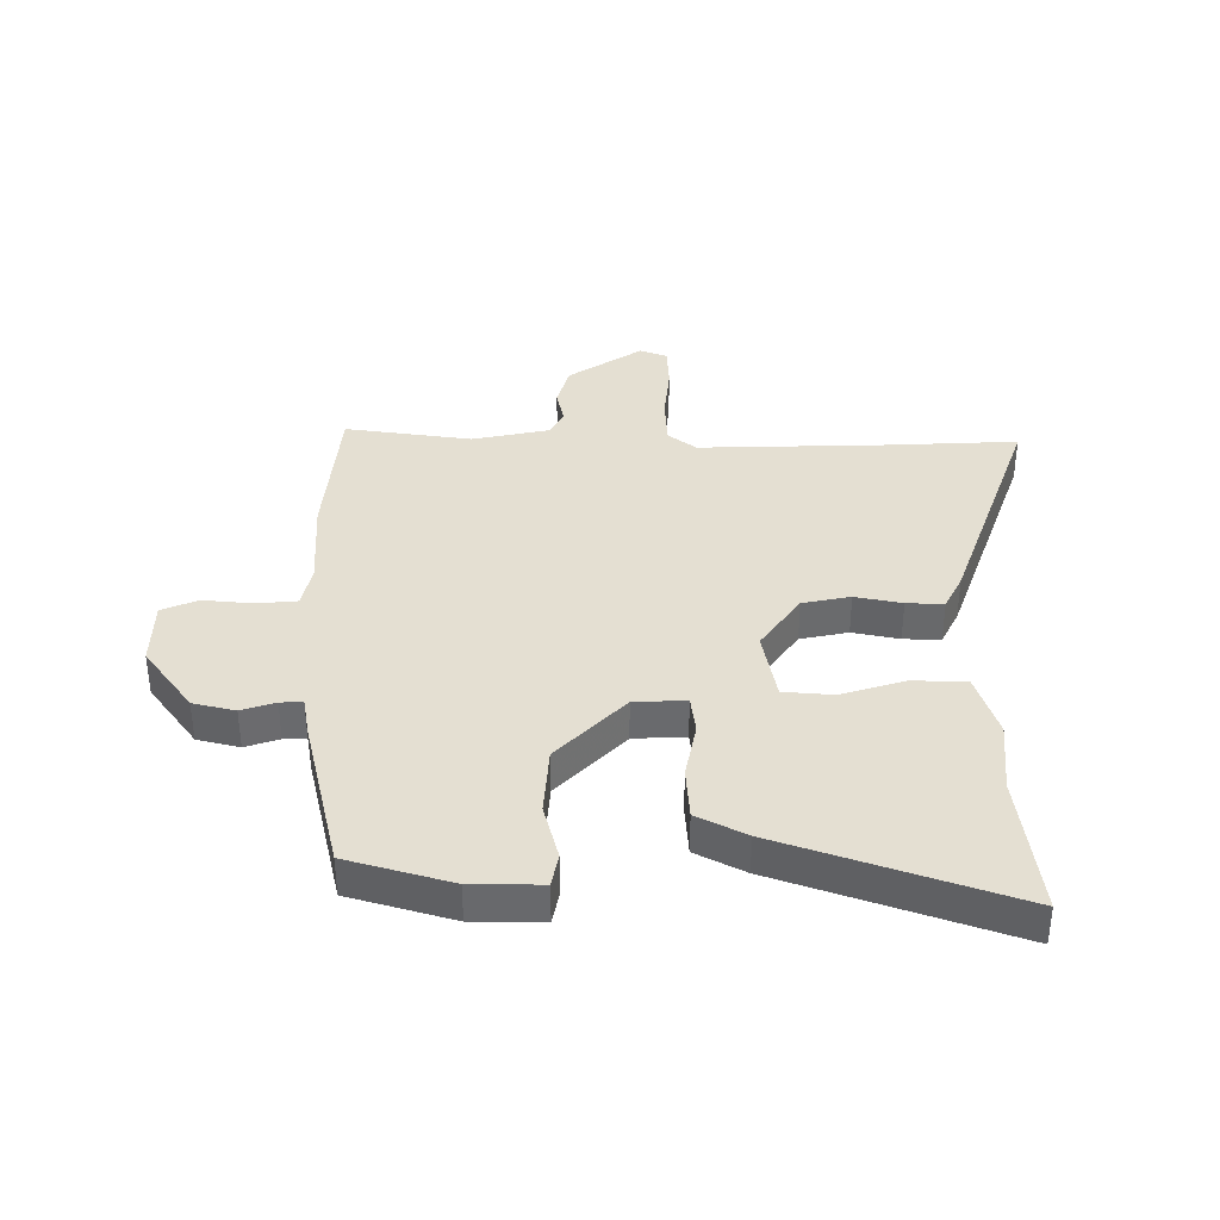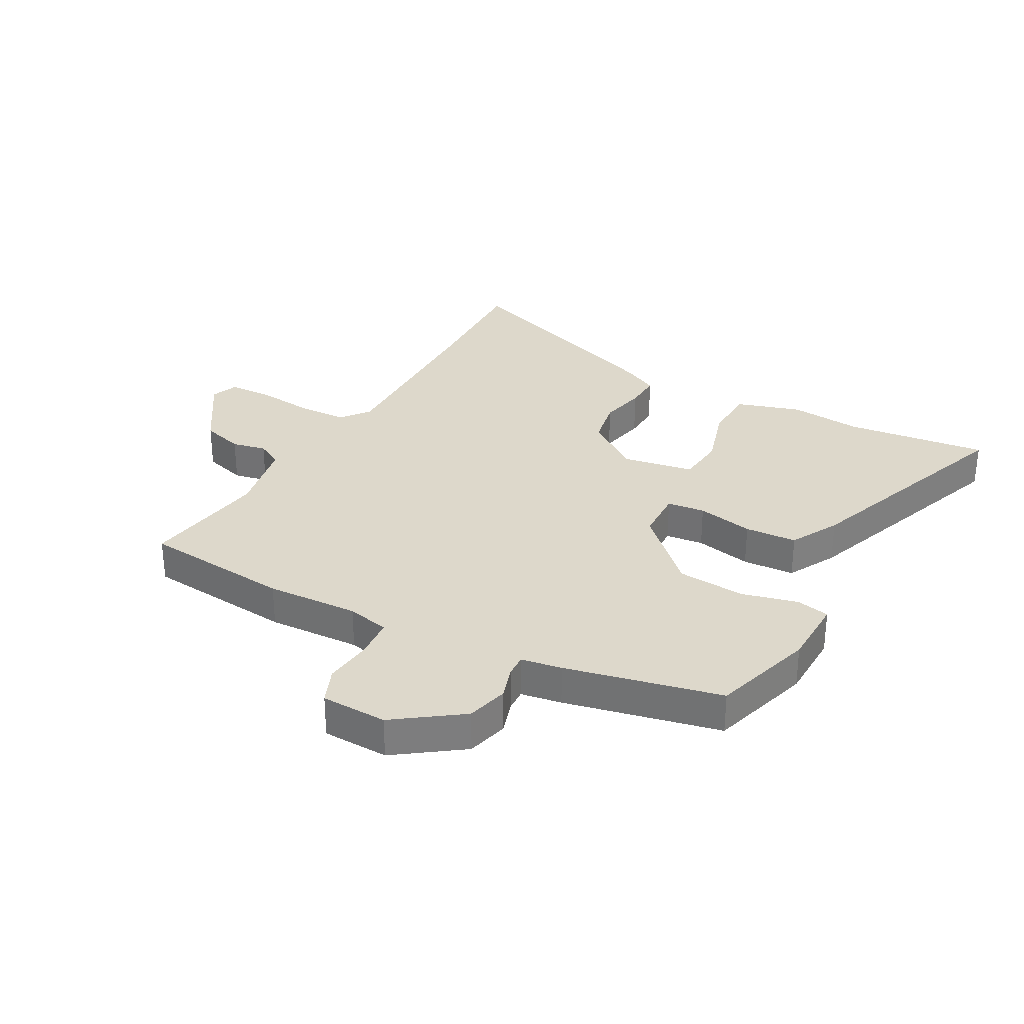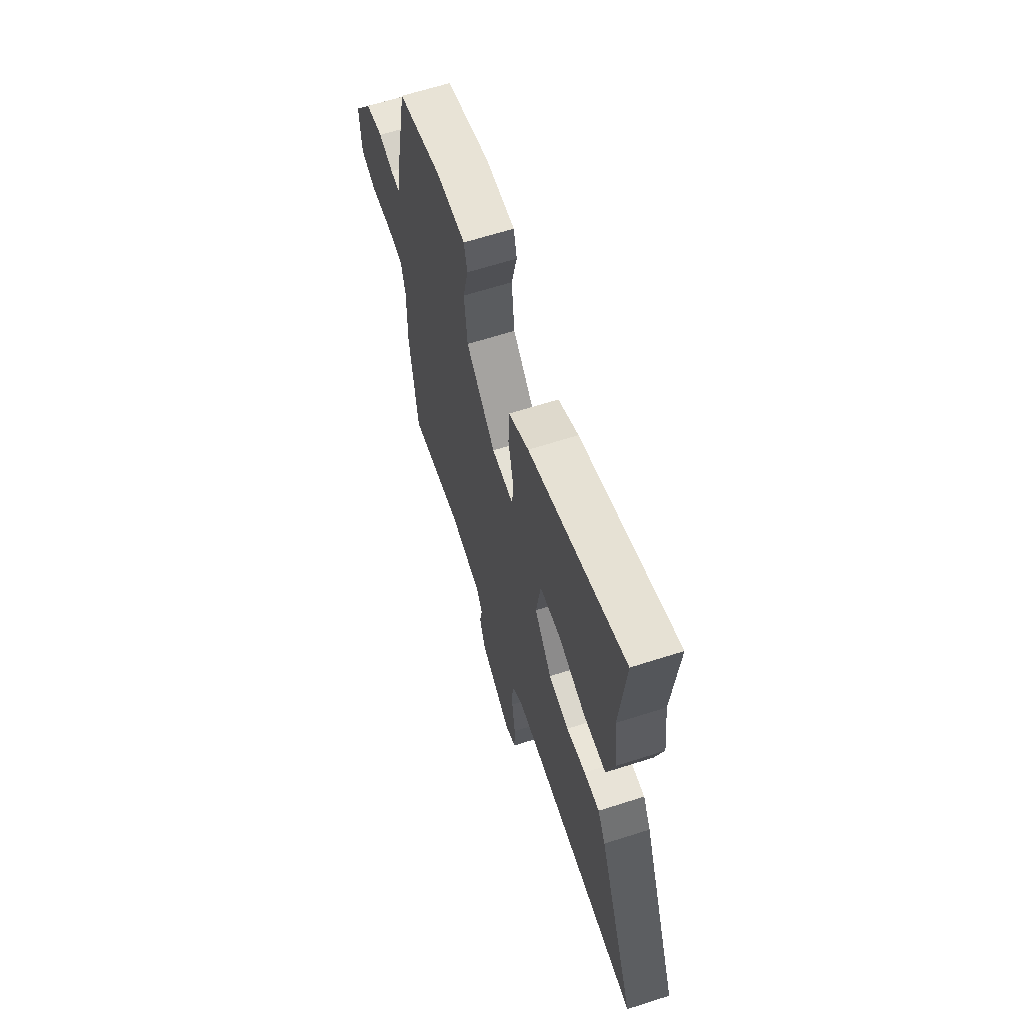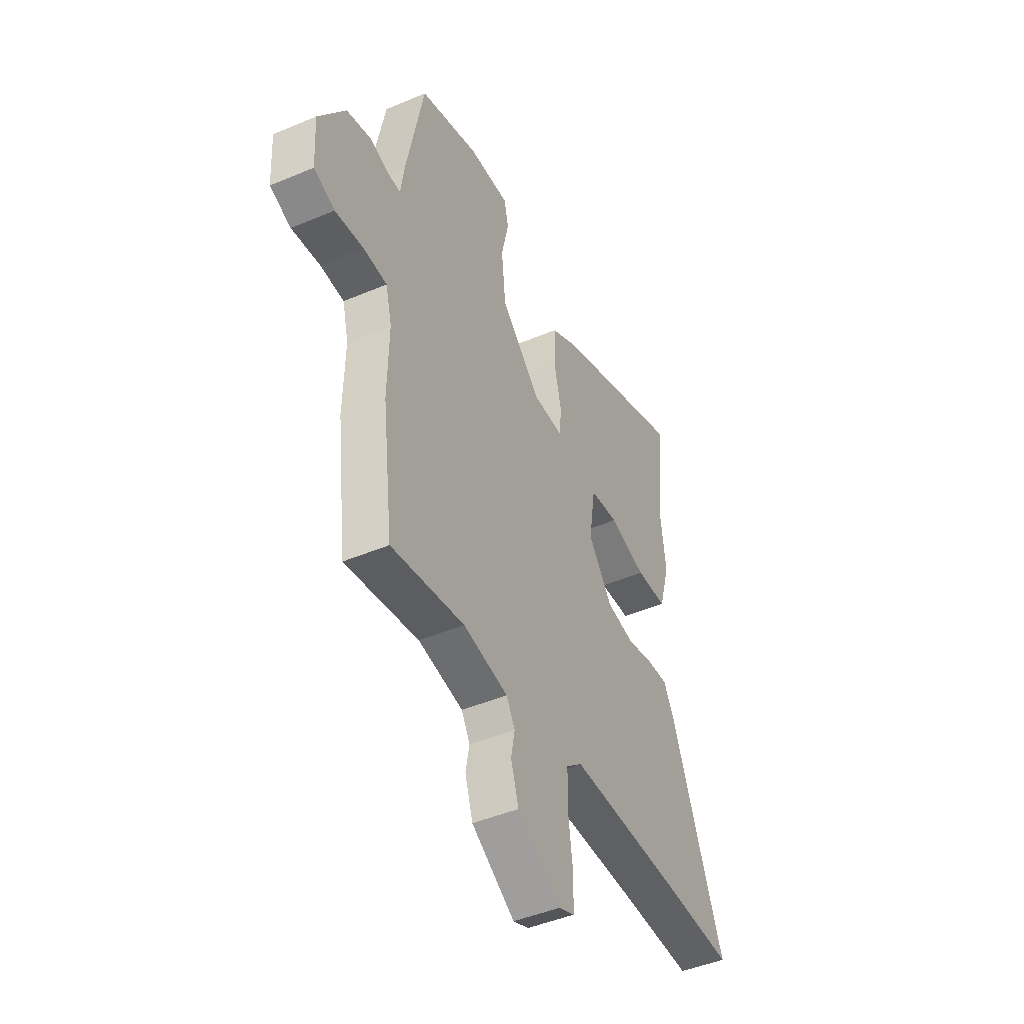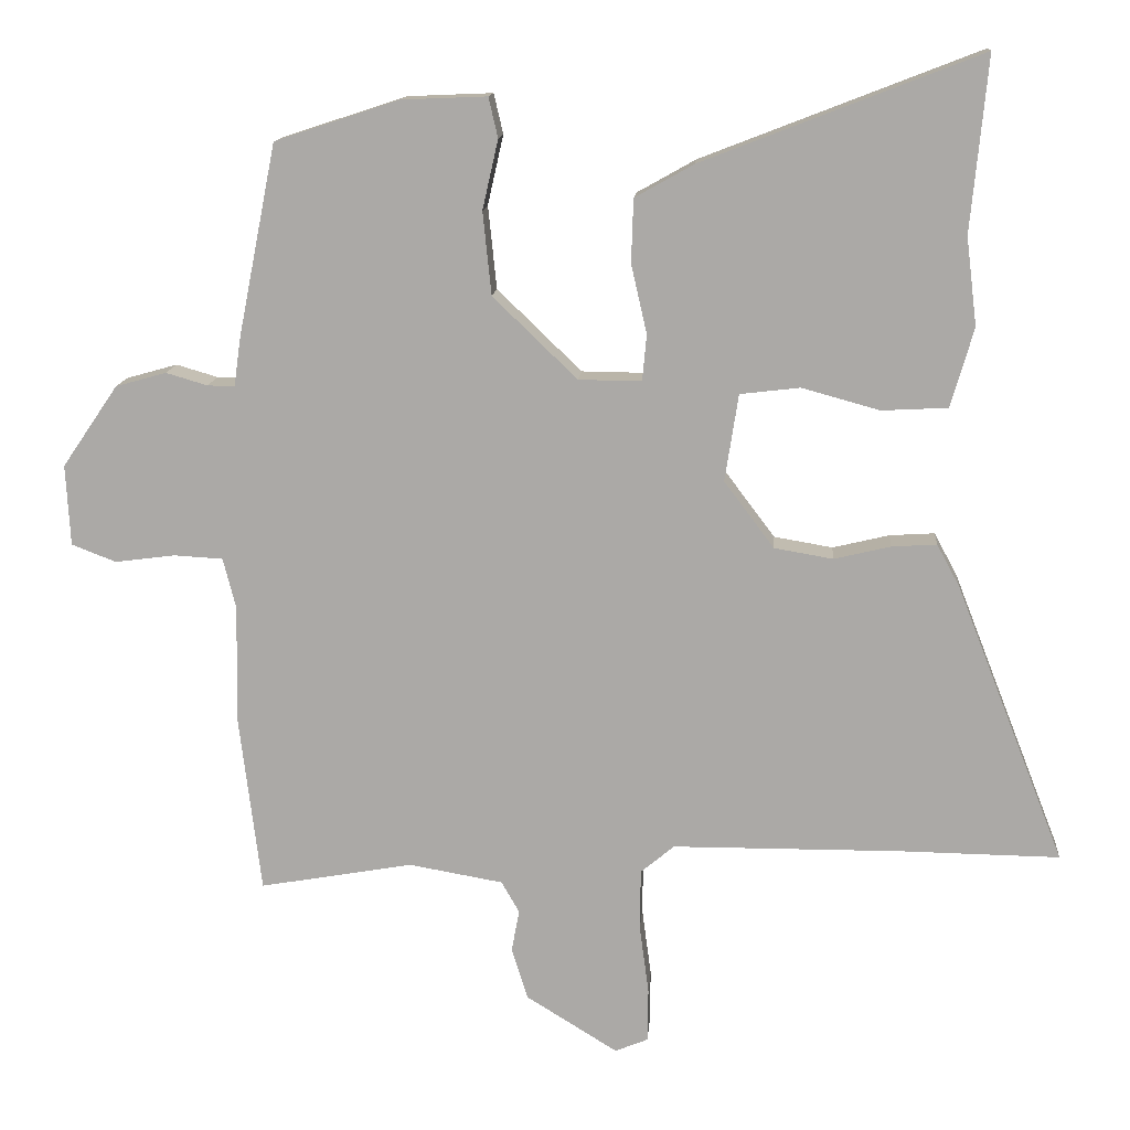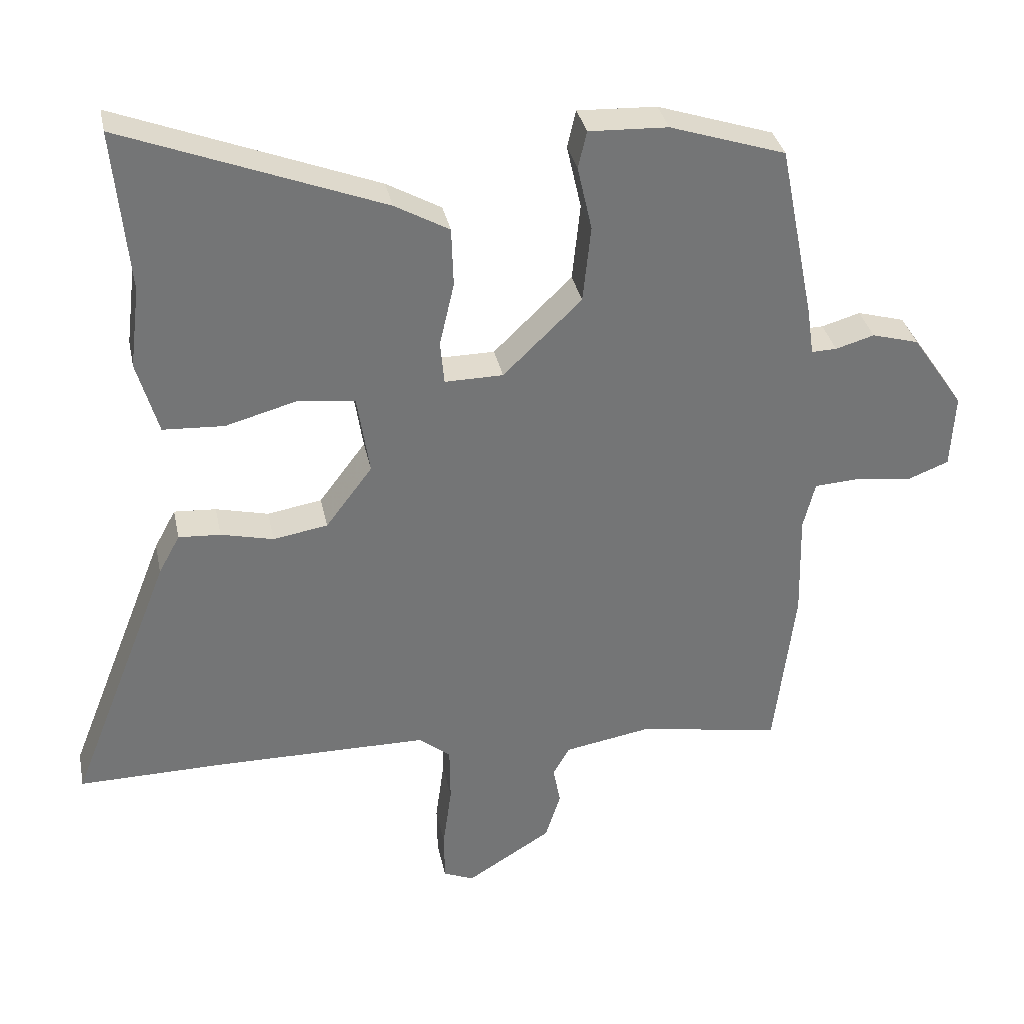
<metadata>
{"format":"obj","ext":"obj","renderer":"f3d","projection":"perspective","resolution":1024,"background":"white","views":[{"elev":37.2,"azim":-1.8,"up":"+Y"},{"elev":31.3,"azim":-62.5,"up":"+Y"},{"elev":64.4,"azim":72.1,"up":"+Z"},{"elev":-45.6,"azim":-64.0,"up":"+Z"},{"elev":13.5,"azim":4.5,"up":"+Z"},{"elev":34.0,"azim":168.5,"up":"+Z"}]}
</metadata>
<code>
v -0.449 0.07 0.491
v -0.275 0.07 0.548
v -0.156 0.07 0.553
v -0.143 0.07 0.497
v -0.165 0.07 0.4
v -0.153 0.07 0.284
v -0.035 0.07 0.17
v 0.053 0.07 0.169
v 0.059 0.07 0.234
v 0.037 0.07 0.33
v 0.04 0.07 0.419
v 0.122 0.07 0.465
v 0.511 0.07 0.616
v 0.488 0.07 0.372
v 0.503 0.07 0.249
v 0.471 0.07 0.138
v 0.379 0.07 0.133
v 0.27 0.07 0.163
v 0.186 0.07 0.153
v 0.167 0.07 0.031
v 0.237 0.07 -0.062
v 0.319 0.07 -0.076
v 0.398 0.07 -0.057
v 0.461 0.07 -0.053
v 0.493 0.07 -0.112
v 0.646 0.07 -0.502
v 0.424 0.07 -0.499
v 0.103 0.07 -0.501
v 0.056 0.07 -0.54
v 0.055 0.07 -0.625
v 0.068 0.07 -0.722
v 0.067 0.07 -0.797
v 0.021 0.07 -0.816
v -0.107 0.07 -0.737
v -0.13 0.07 -0.665
v -0.119 0.07 -0.606
v -0.144 0.07 -0.562
v -0.276 0.07 -0.539
v -0.491 0.07 -0.577
v -0.522 0.07 -0.322
v -0.518 0.07 -0.164
v -0.536 0.07 -0.092
v -0.605 0.07 -0.088
v -0.689 0.07 -0.099
v -0.751 0.07 -0.075
v -0.757 0.07 0.038
v -0.679 0.07 0.152
v -0.608 0.07 0.172
v -0.55 0.07 0.155
v -0.512 0.07 0.154
v -0.502 0.07 0.224
v -0.449 0 0.491
v -0.275 0 0.548
v -0.156 0 0.553
v -0.143 0 0.497
v -0.165 0 0.4
v -0.153 0 0.284
v -0.035 0 0.17
v 0.053 0 0.169
v 0.059 0 0.234
v 0.037 0 0.33
v 0.04 0 0.419
v 0.122 0 0.465
v 0.511 0 0.616
v 0.488 0 0.372
v 0.503 0 0.249
v 0.471 0 0.138
v 0.379 0 0.133
v 0.27 0 0.163
v 0.186 0 0.153
v 0.167 0 0.031
v 0.237 0 -0.062
v 0.319 0 -0.076
v 0.398 0 -0.057
v 0.461 0 -0.053
v 0.493 0 -0.112
v 0.646 0 -0.502
v 0.424 0 -0.499
v 0.103 0 -0.501
v 0.056 0 -0.54
v 0.055 0 -0.625
v 0.068 0 -0.722
v 0.067 0 -0.797
v 0.021 0 -0.816
v -0.107 0 -0.737
v -0.13 0 -0.665
v -0.119 0 -0.606
v -0.144 0 -0.562
v -0.276 0 -0.539
v -0.491 0 -0.577
v -0.522 0 -0.322
v -0.518 0 -0.164
v -0.536 0 -0.092
v -0.605 0 -0.088
v -0.689 0 -0.099
v -0.751 0 -0.075
v -0.757 0 0.038
v -0.679 0 0.152
v -0.608 0 0.172
v -0.55 0 0.155
v -0.512 0 0.154
v -0.502 0 0.224
f 3 4 5
f 2 3 5
f 1 2 5
f 51 1 5
f 50 51 5
f 47 48 49
f 46 47 49
f 45 46 49
f 44 45 49
f 43 44 49
f 42 43 49 50
f 50 5 6
f 42 50 6
f 41 42 6
f 41 6 7
f 40 41 7
f 39 40 7
f 38 39 7
f 34 35 36
f 33 34 36
f 32 33 36
f 31 32 36
f 30 31 36
f 29 30 36 37
f 38 7 8
f 37 38 8
f 29 37 8
f 28 29 8
f 25 26 27
f 24 25 27
f 23 24 27
f 22 23 27
f 21 22 27 28
f 16 17 18
f 15 16 18
f 14 15 18
f 14 18 19
f 13 14 19
f 12 13 19
f 11 12 19
f 10 11 19
f 9 10 19
f 8 9 19 20
f 8 20 21 28
f 56 55 54
f 56 54 53
f 56 53 52
f 56 52 102
f 56 102 101
f 100 99 98
f 100 98 97
f 100 97 96
f 100 96 95
f 100 95 94
f 101 100 94 93
f 57 56 101
f 57 101 93
f 57 93 92
f 58 57 92
f 58 92 91
f 58 91 90
f 58 90 89
f 87 86 85
f 87 85 84
f 87 84 83
f 87 83 82
f 87 82 81
f 88 87 81 80
f 59 58 89
f 59 89 88
f 59 88 80
f 59 80 79
f 78 77 76
f 78 76 75
f 78 75 74
f 78 74 73
f 79 78 73 72
f 69 68 67
f 69 67 66
f 69 66 65
f 70 69 65
f 70 65 64
f 70 64 63
f 70 63 62
f 70 62 61
f 70 61 60
f 71 70 60 59
f 79 72 71 59
f 1 52 53 2
f 2 53 54 3
f 3 54 55 4
f 4 55 56 5
f 5 56 57 6
f 6 57 58 7
f 7 58 59 8
f 8 59 60 9
f 9 60 61 10
f 10 61 62 11
f 11 62 63 12
f 12 63 64 13
f 13 64 65 14
f 14 65 66 15
f 15 66 67 16
f 16 67 68 17
f 17 68 69 18
f 18 69 70 19
f 19 70 71 20
f 20 71 72 21
f 21 72 73 22
f 22 73 74 23
f 23 74 75 24
f 24 75 76 25
f 25 76 77 26
f 26 77 78 27
f 27 78 79 28
f 28 79 80 29
f 29 80 81 30
f 30 81 82 31
f 31 82 83 32
f 32 83 84 33
f 33 84 85 34
f 34 85 86 35
f 35 86 87 36
f 36 87 88 37
f 37 88 89 38
f 38 89 90 39
f 39 90 91 40
f 40 91 92 41
f 41 92 93 42
f 42 93 94 43
f 43 94 95 44
f 44 95 96 45
f 45 96 97 46
f 46 97 98 47
f 47 98 99 48
f 48 99 100 49
f 49 100 101 50
f 50 101 102 51
f 51 102 52 1

</code>
